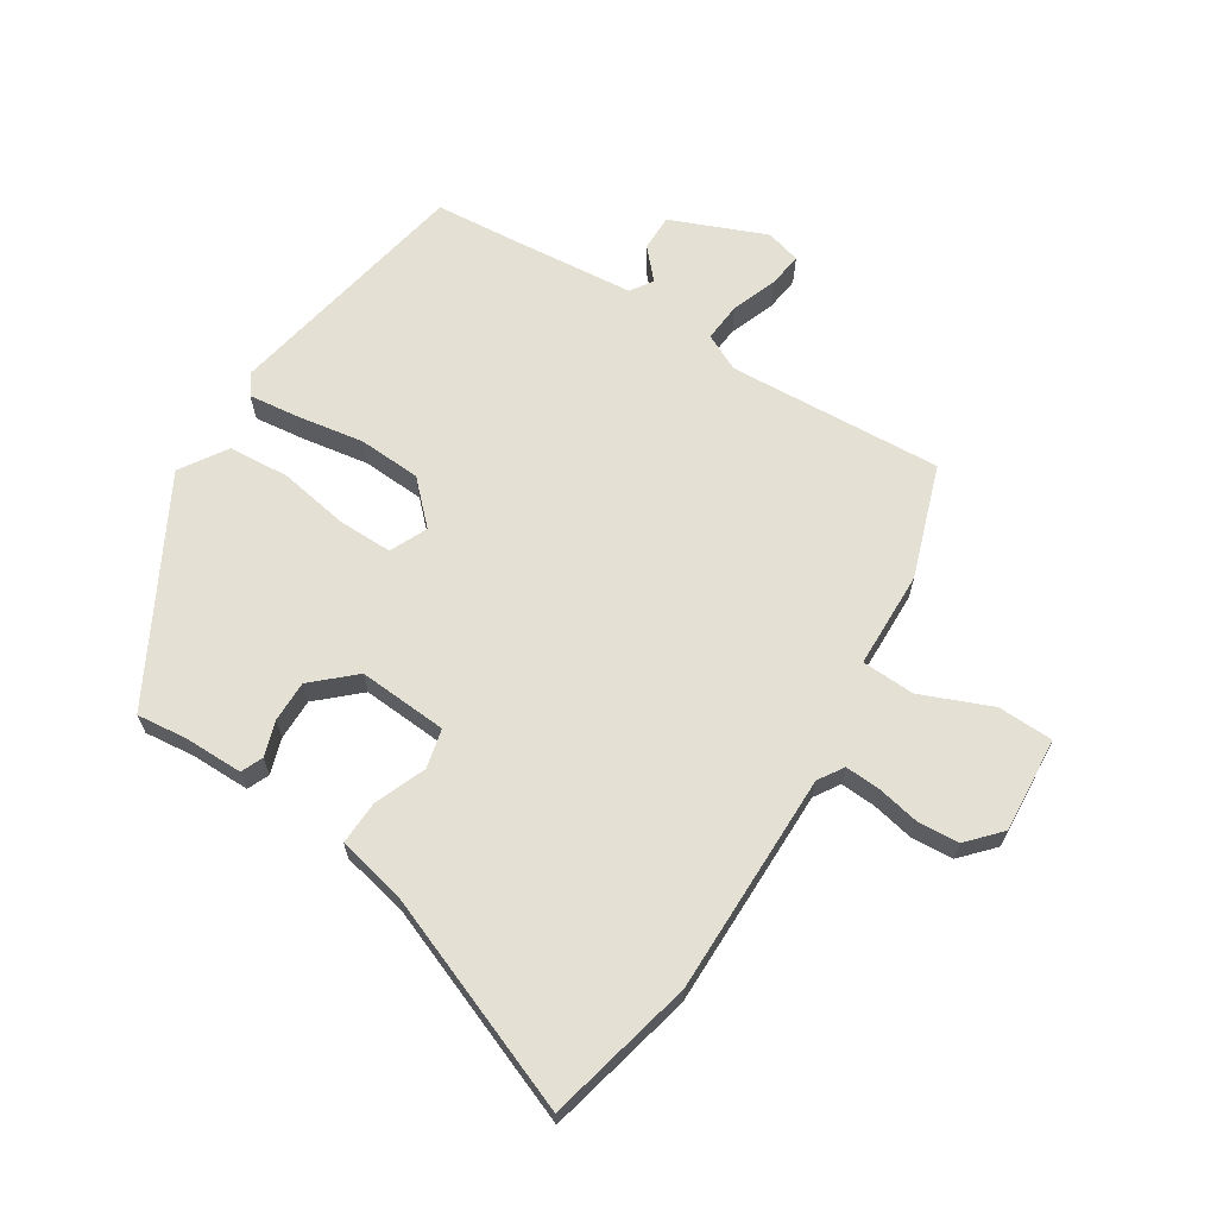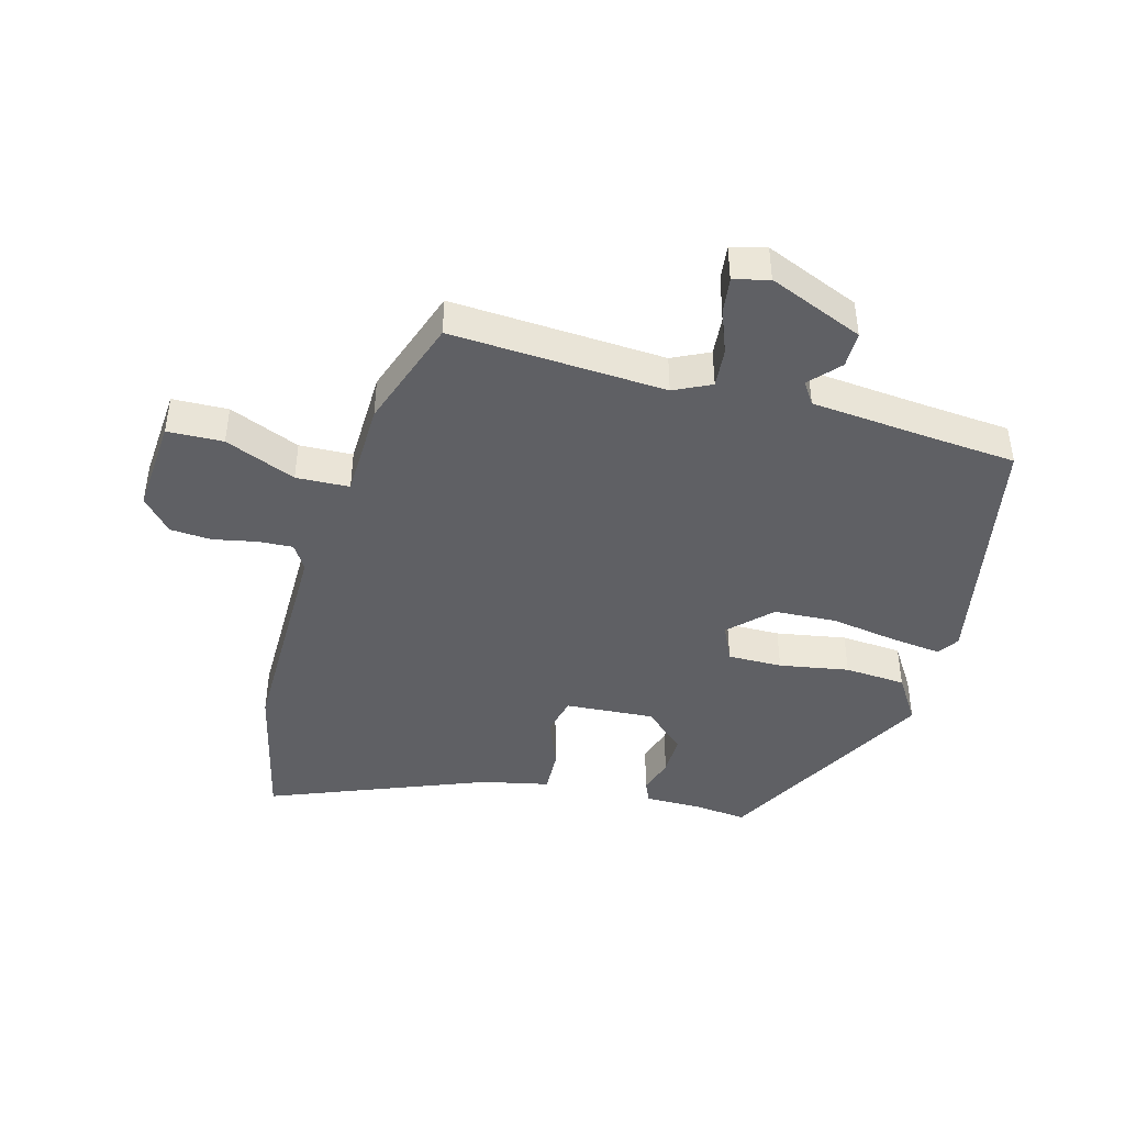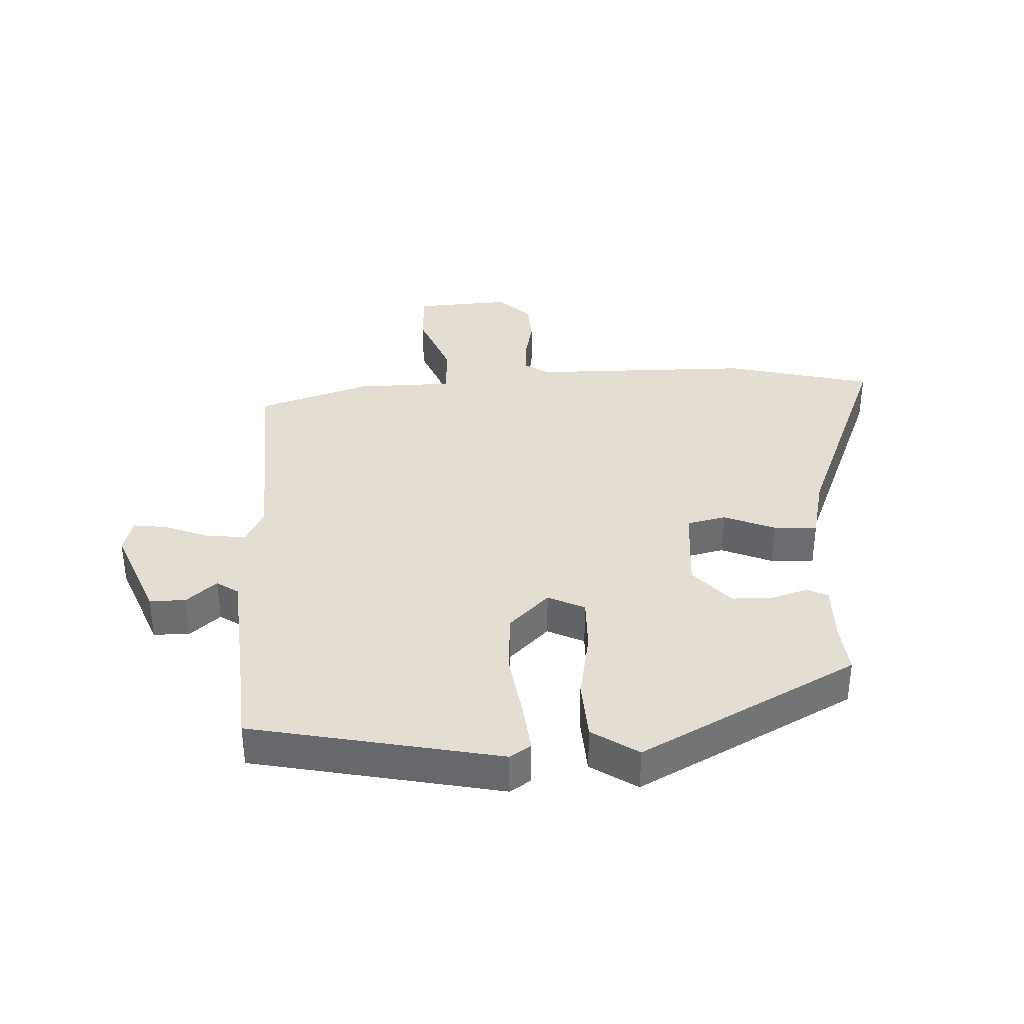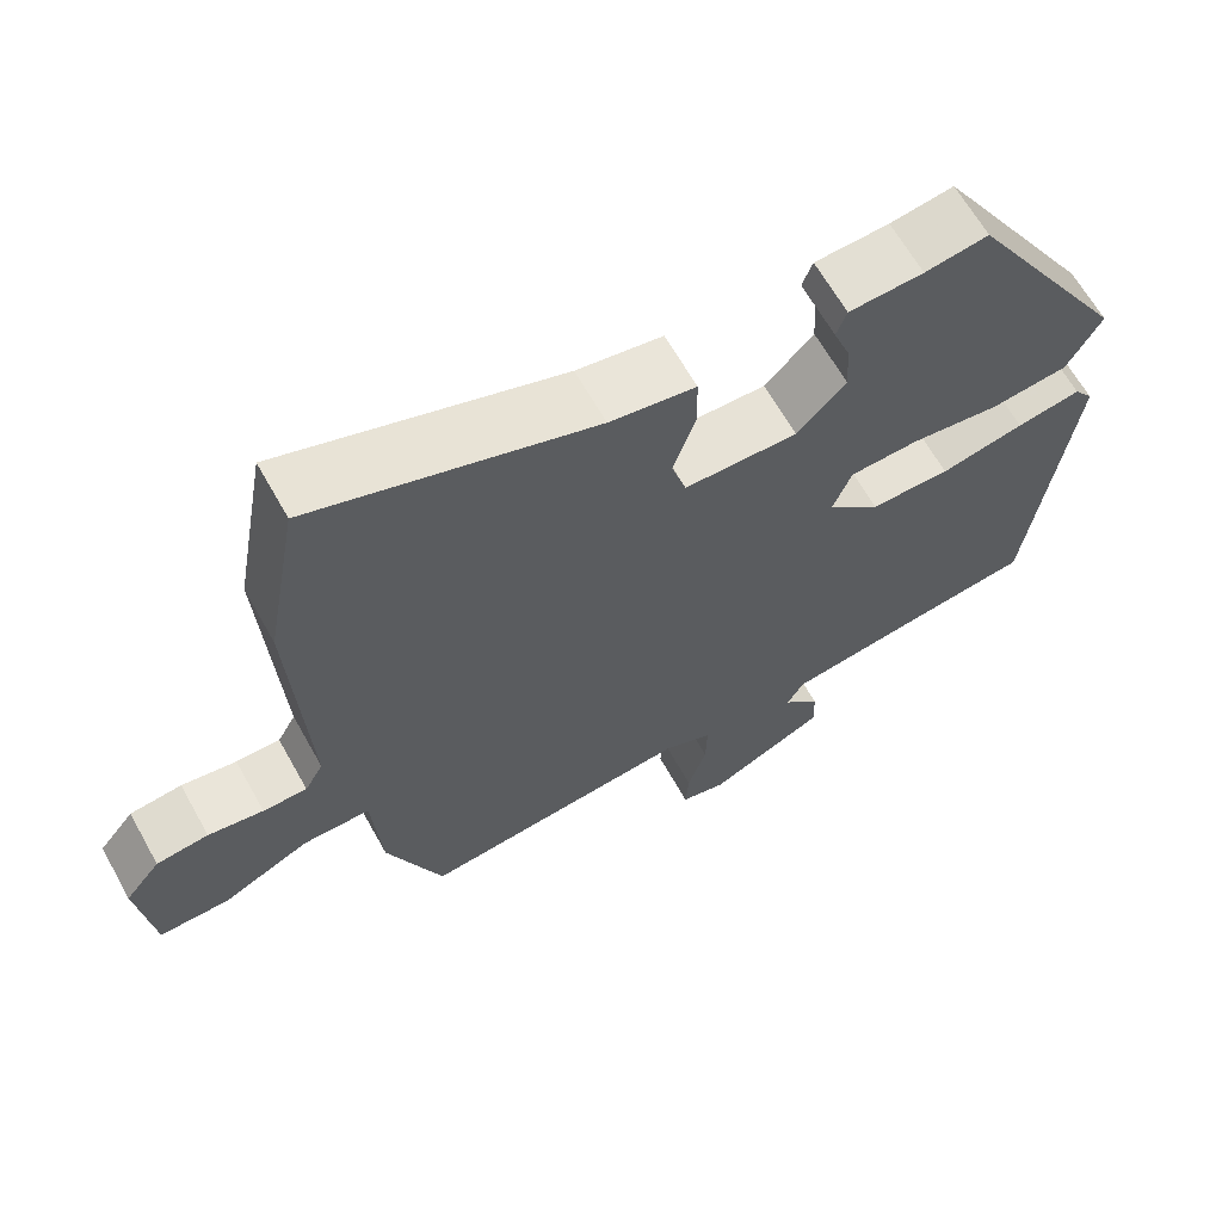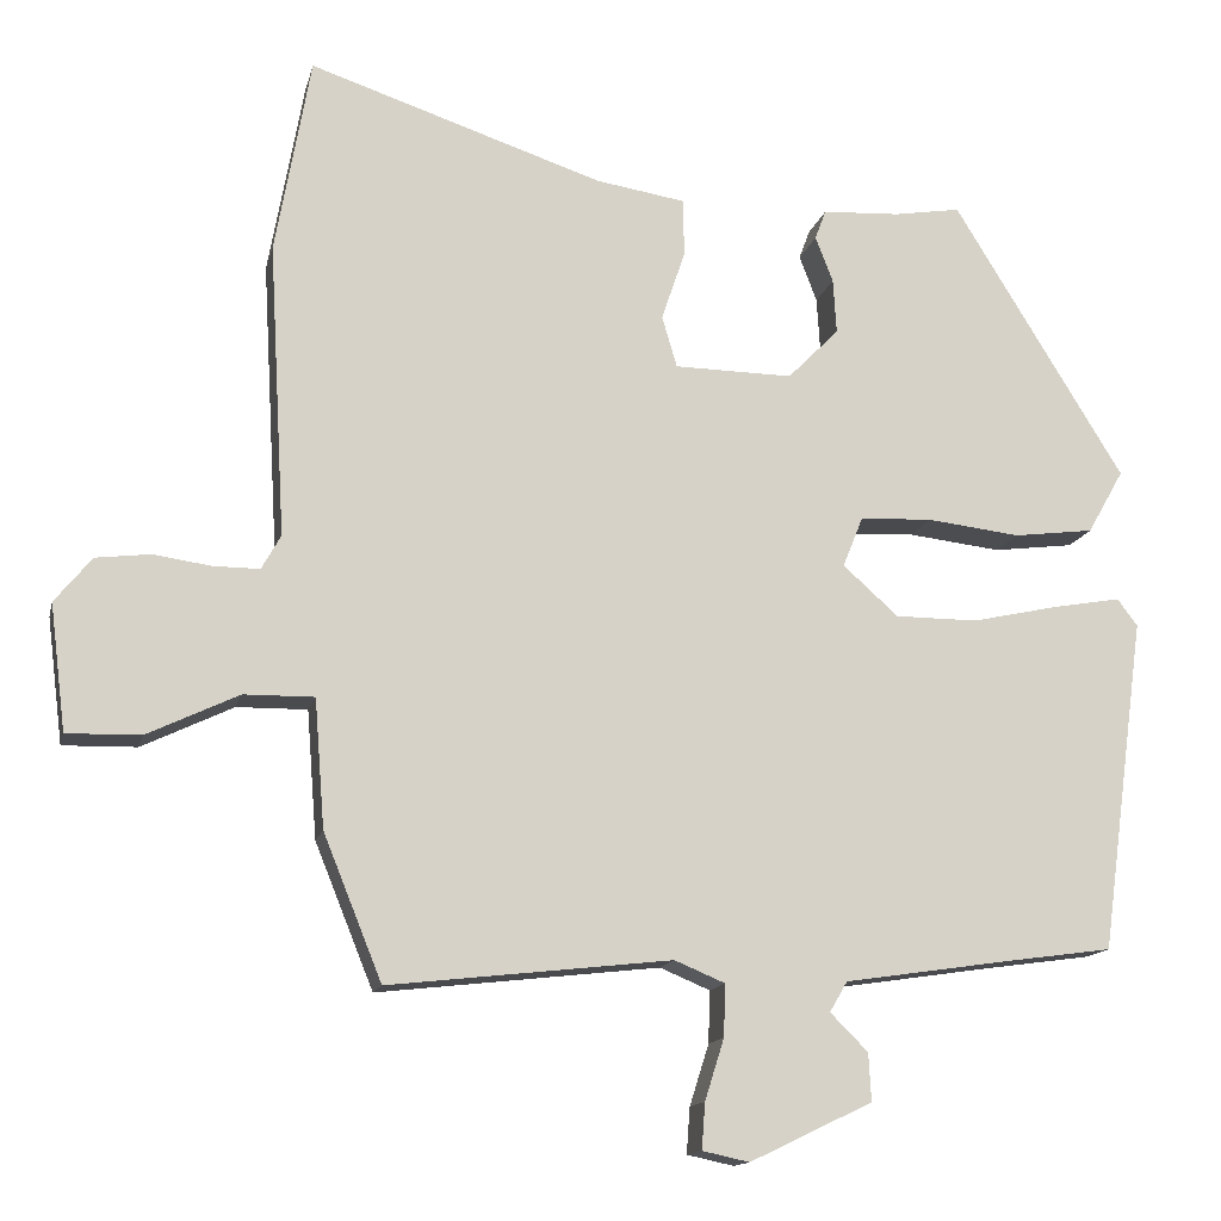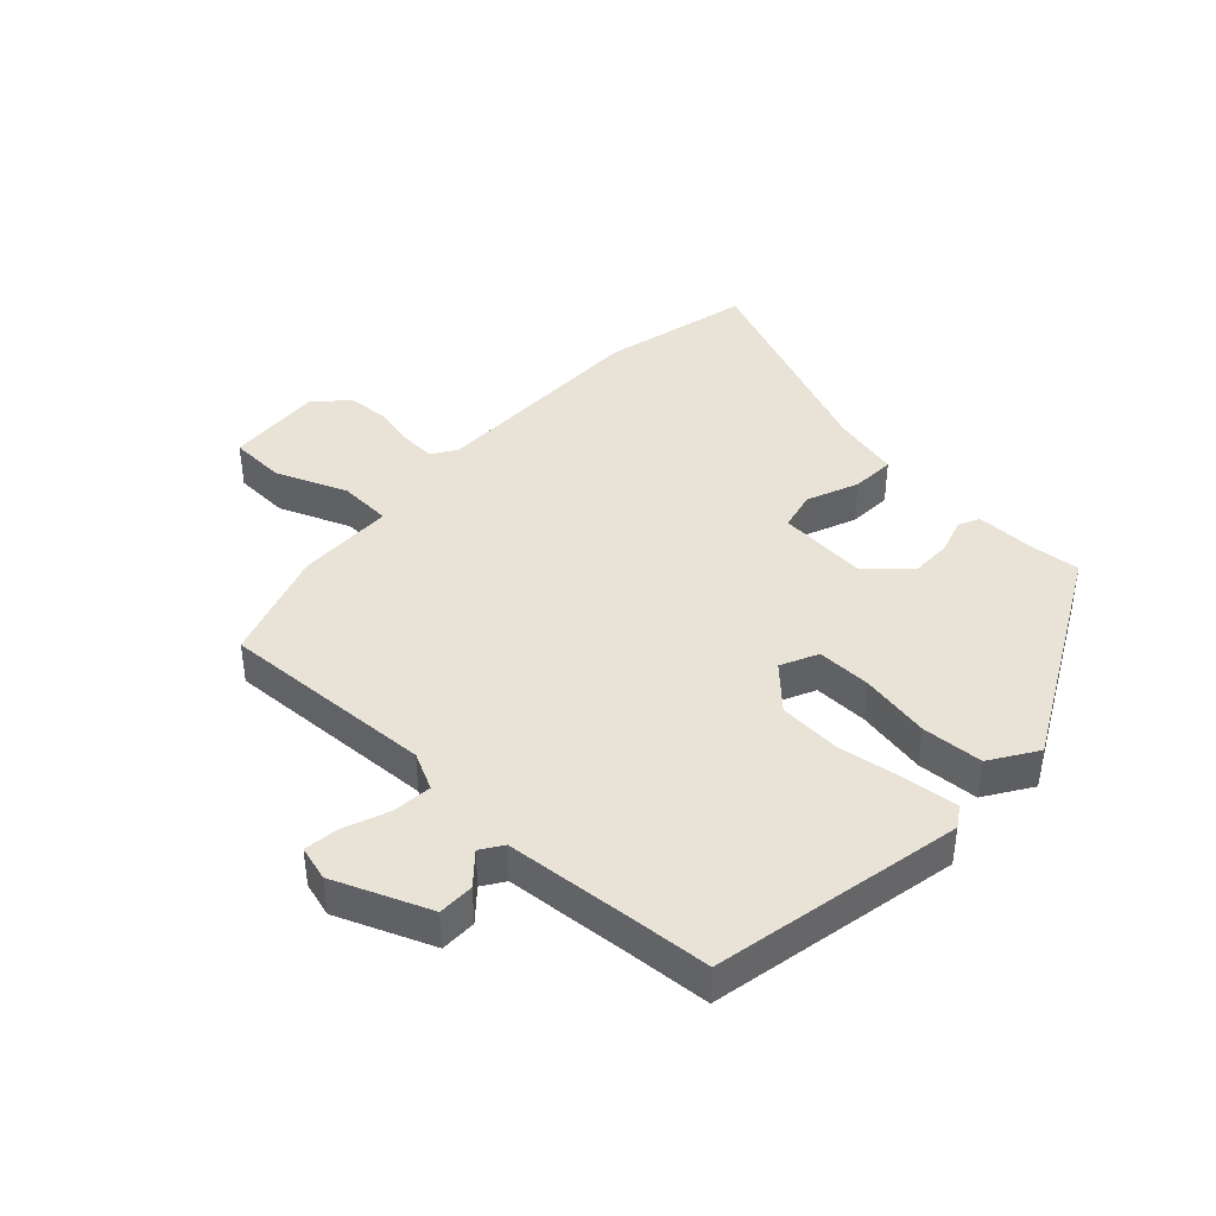
<metadata>
{"format":"obj","ext":"obj","renderer":"f3d","projection":"perspective","resolution":1024,"background":"white","views":[{"elev":66.0,"azim":35.5,"up":"+Y"},{"elev":-43.6,"azim":167.8,"up":"+Y"},{"elev":36.2,"azim":-88.9,"up":"+Y"},{"elev":64.2,"azim":150.8,"up":"+Z"},{"elev":-14.0,"azim":167.2,"up":"+Z"},{"elev":41.7,"azim":-133.4,"up":"+Y"}]}
</metadata>
<code>
v -0.324 0.07 0.464
v -0.245 0.07 0.451
v -0.152 0.07 0.446
v -0.139 0.07 0.411
v -0.16 0.07 0.356
v -0.164 0.07 0.291
v -0.103 0.07 0.229
v 0.038 0.07 0.231
v 0.056 0.07 0.292
v 0.028 0.07 0.375
v 0.029 0.07 0.444
v 0.136 0.07 0.461
v 0.486 0.07 0.577
v 0.528 0.07 0.341
v 0.508 0.07 -0.009
v 0.531 0.07 -0.05
v 0.586 0.07 -0.05
v 0.655 0.07 -0.04
v 0.72 0.07 -0.048
v 0.764 0.07 -0.102
v 0.745 0.07 -0.252
v 0.657 0.07 -0.25
v 0.548 0.07 -0.198
v 0.464 0.07 -0.197
v 0.452 0.07 -0.35
v 0.382 0.07 -0.523
v 0.045 0.07 -0.485
v -0.015 0.07 -0.51
v -0.013 0.07 -0.572
v 0.01 0.07 -0.645
v 0.014 0.07 -0.7
v -0.042 0.07 -0.712
v -0.188 0.07 -0.642
v -0.185 0.07 -0.585
v -0.14 0.07 -0.54
v -0.161 0.07 -0.504
v -0.356 0.07 -0.475
v -0.486 0.07 -0.457
v -0.54 0.07 -0.059
v -0.516 0.07 -0.027
v -0.436 0.07 -0.041
v -0.332 0.07 -0.064
v -0.233 0.07 -0.064
v -0.167 0.07 -0.005
v -0.191 0.07 0.055
v -0.277 0.07 0.059
v -0.388 0.07 0.046
v -0.484 0.07 0.058
v -0.527 0.07 0.134
v -0.324 0 0.464
v -0.245 0 0.451
v -0.152 0 0.446
v -0.139 0 0.411
v -0.16 0 0.356
v -0.164 0 0.291
v -0.103 0 0.229
v 0.038 0 0.231
v 0.056 0 0.292
v 0.028 0 0.375
v 0.029 0 0.444
v 0.136 0 0.461
v 0.486 0 0.577
v 0.528 0 0.341
v 0.508 0 -0.009
v 0.531 0 -0.05
v 0.586 0 -0.05
v 0.655 0 -0.04
v 0.72 0 -0.048
v 0.764 0 -0.102
v 0.745 0 -0.252
v 0.657 0 -0.25
v 0.548 0 -0.198
v 0.464 0 -0.197
v 0.452 0 -0.35
v 0.382 0 -0.523
v 0.045 0 -0.485
v -0.015 0 -0.51
v -0.013 0 -0.572
v 0.01 0 -0.645
v 0.014 0 -0.7
v -0.042 0 -0.712
v -0.188 0 -0.642
v -0.185 0 -0.585
v -0.14 0 -0.54
v -0.161 0 -0.504
v -0.356 0 -0.475
v -0.486 0 -0.457
v -0.54 0 -0.059
v -0.516 0 -0.027
v -0.436 0 -0.041
v -0.332 0 -0.064
v -0.233 0 -0.064
v -0.167 0 -0.005
v -0.191 0 0.055
v -0.277 0 0.059
v -0.388 0 0.046
v -0.484 0 0.058
v -0.527 0 0.134
f 49 1 2
f 48 49 2
f 47 48 2
f 46 47 2
f 45 46 2 3
f 40 41 42
f 39 40 42
f 38 39 42
f 37 38 42
f 36 37 42 43
f 35 36 43 44
f 33 34 35
f 32 33 35
f 31 32 35
f 30 31 35
f 29 30 35
f 28 29 35 44
f 24 25 26 27
f 24 27 28 44
f 21 22 23
f 20 21 23
f 19 20 23
f 18 19 23
f 17 18 23
f 16 17 23 24
f 24 44 45
f 16 24 45
f 15 16 45
f 12 13 14 15
f 11 12 15
f 10 11 15
f 9 10 15
f 3 4 5
f 45 3 5
f 45 5 6
f 8 9 15
f 7 8 15 45
f 6 7 45
f 51 50 98
f 51 98 97
f 51 97 96
f 51 96 95
f 52 51 95 94
f 91 90 89
f 91 89 88
f 91 88 87
f 91 87 86
f 92 91 86 85
f 93 92 85 84
f 84 83 82
f 84 82 81
f 84 81 80
f 84 80 79
f 84 79 78
f 93 84 78 77
f 76 75 74 73
f 93 77 76 73
f 72 71 70
f 72 70 69
f 72 69 68
f 72 68 67
f 72 67 66
f 73 72 66 65
f 94 93 73
f 94 73 65
f 94 65 64
f 64 63 62 61
f 64 61 60
f 64 60 59
f 64 59 58
f 54 53 52
f 54 52 94
f 55 54 94
f 64 58 57
f 94 64 57 56
f 94 56 55
f 1 50 51 2
f 2 51 52 3
f 3 52 53 4
f 4 53 54 5
f 5 54 55 6
f 6 55 56 7
f 7 56 57 8
f 8 57 58 9
f 9 58 59 10
f 10 59 60 11
f 11 60 61 12
f 12 61 62 13
f 13 62 63 14
f 14 63 64 15
f 15 64 65 16
f 16 65 66 17
f 17 66 67 18
f 18 67 68 19
f 19 68 69 20
f 20 69 70 21
f 21 70 71 22
f 22 71 72 23
f 23 72 73 24
f 24 73 74 25
f 25 74 75 26
f 26 75 76 27
f 27 76 77 28
f 28 77 78 29
f 29 78 79 30
f 30 79 80 31
f 31 80 81 32
f 32 81 82 33
f 33 82 83 34
f 34 83 84 35
f 35 84 85 36
f 36 85 86 37
f 37 86 87 38
f 38 87 88 39
f 39 88 89 40
f 40 89 90 41
f 41 90 91 42
f 42 91 92 43
f 43 92 93 44
f 44 93 94 45
f 45 94 95 46
f 46 95 96 47
f 47 96 97 48
f 48 97 98 49
f 49 98 50 1

</code>
